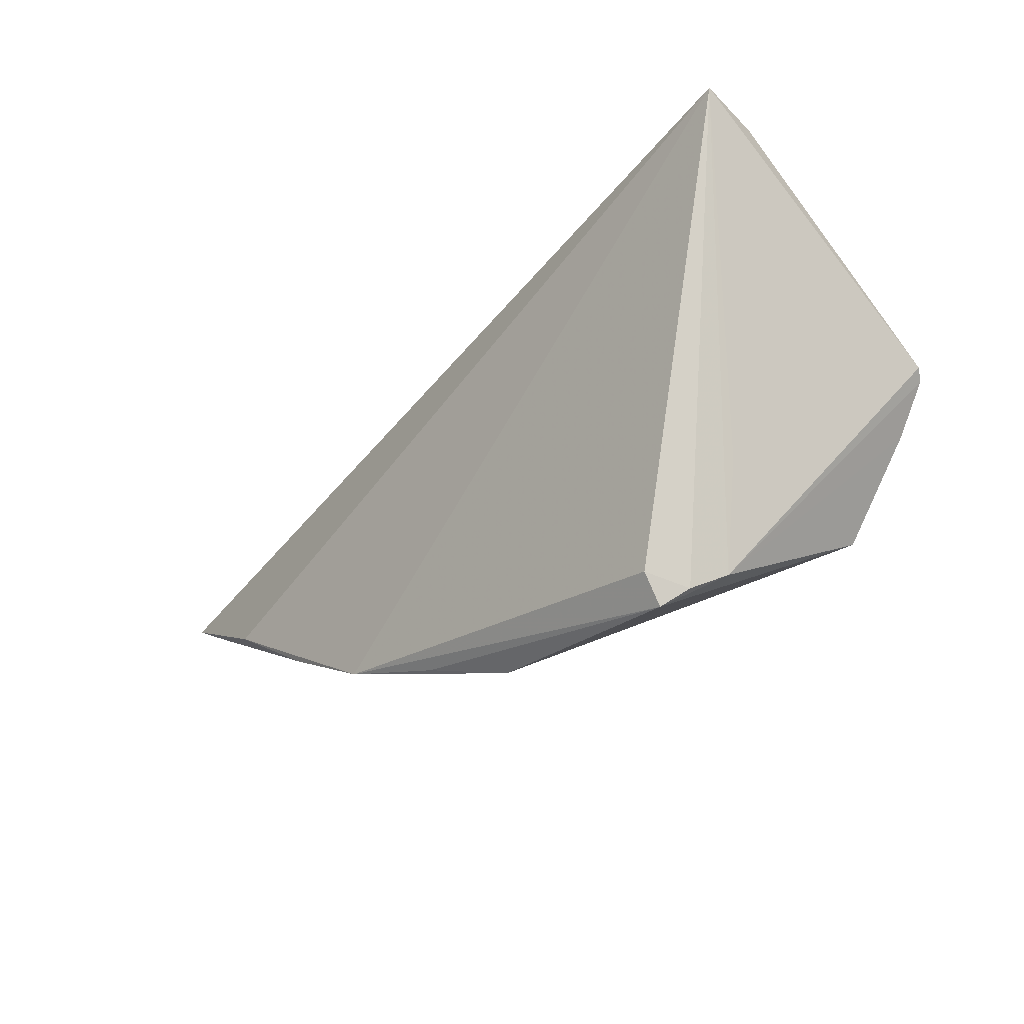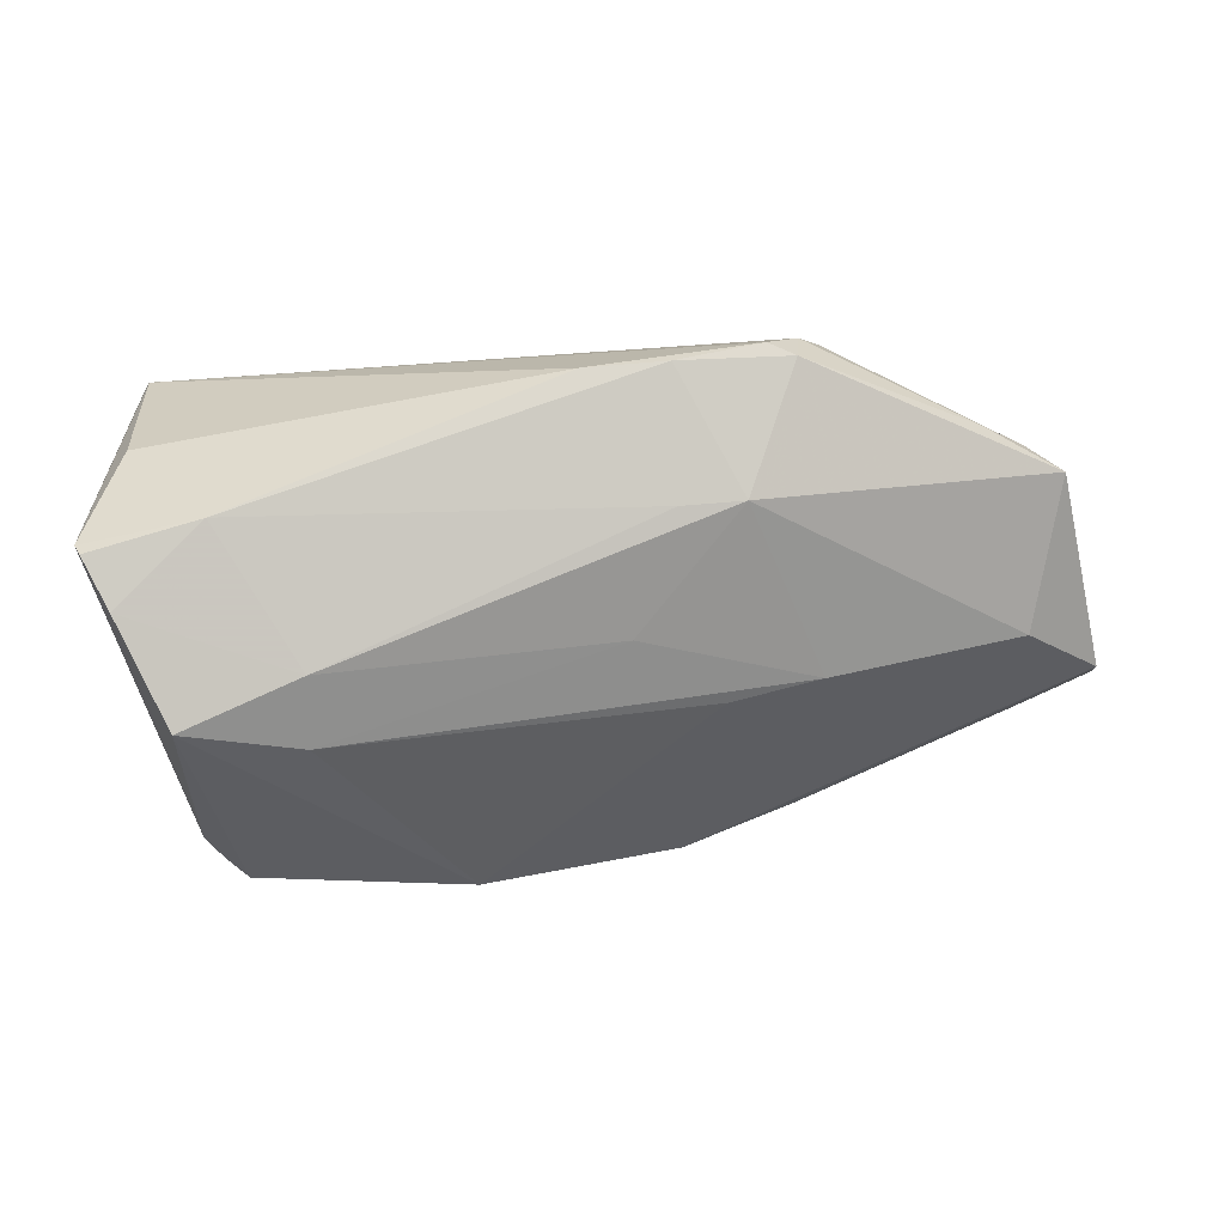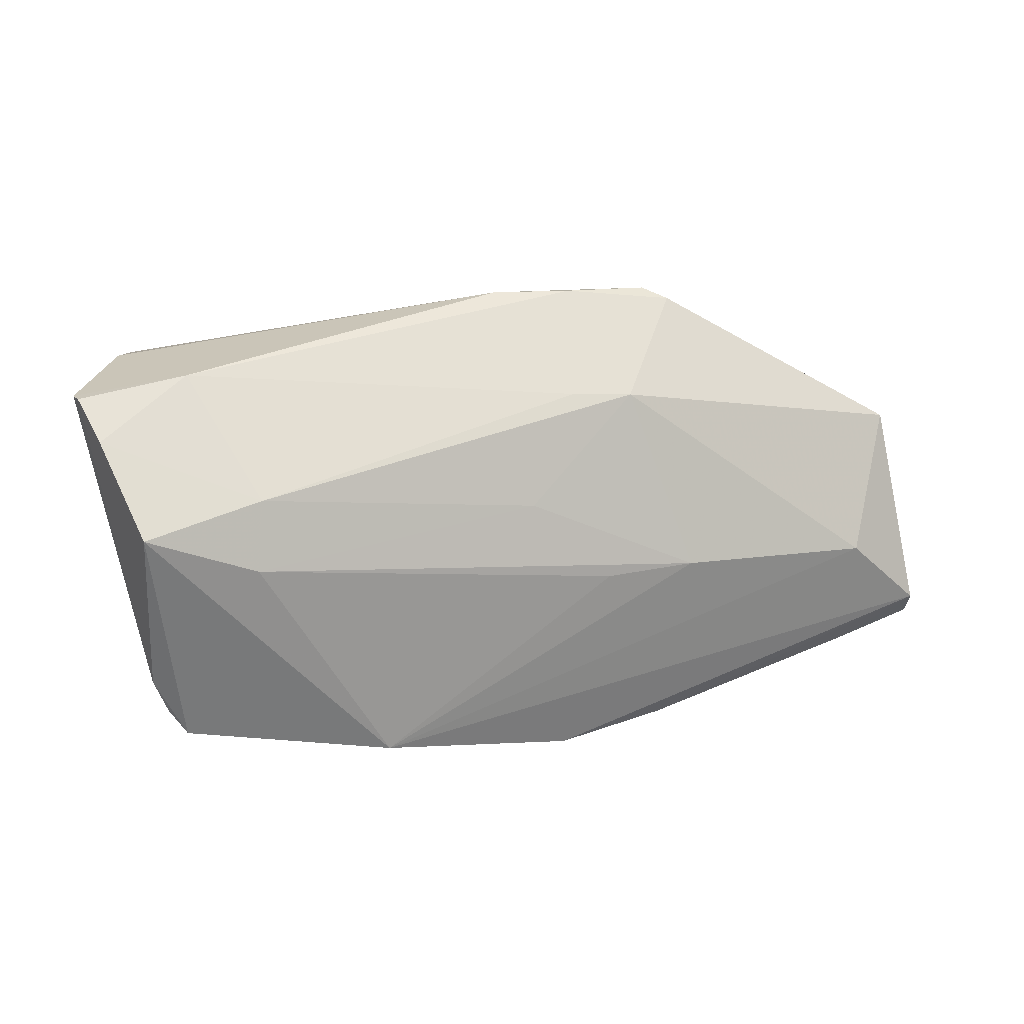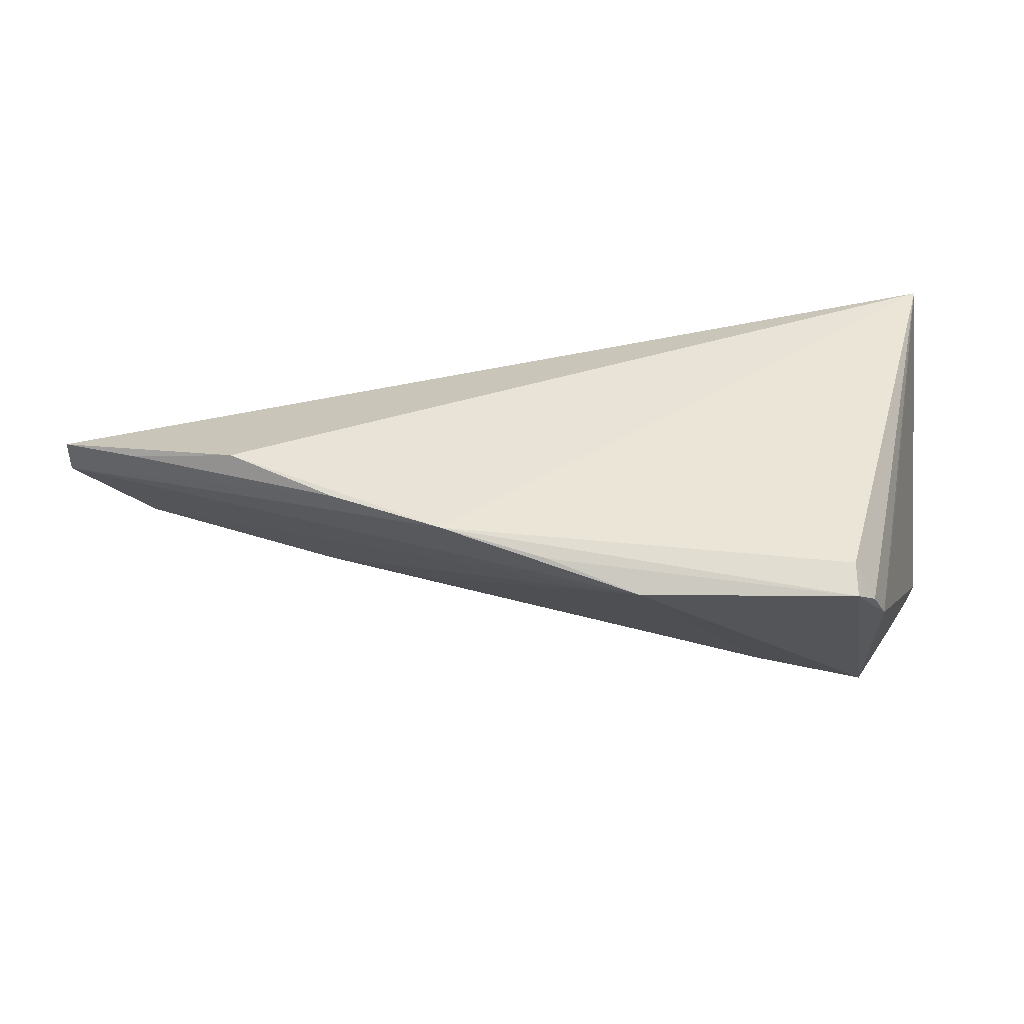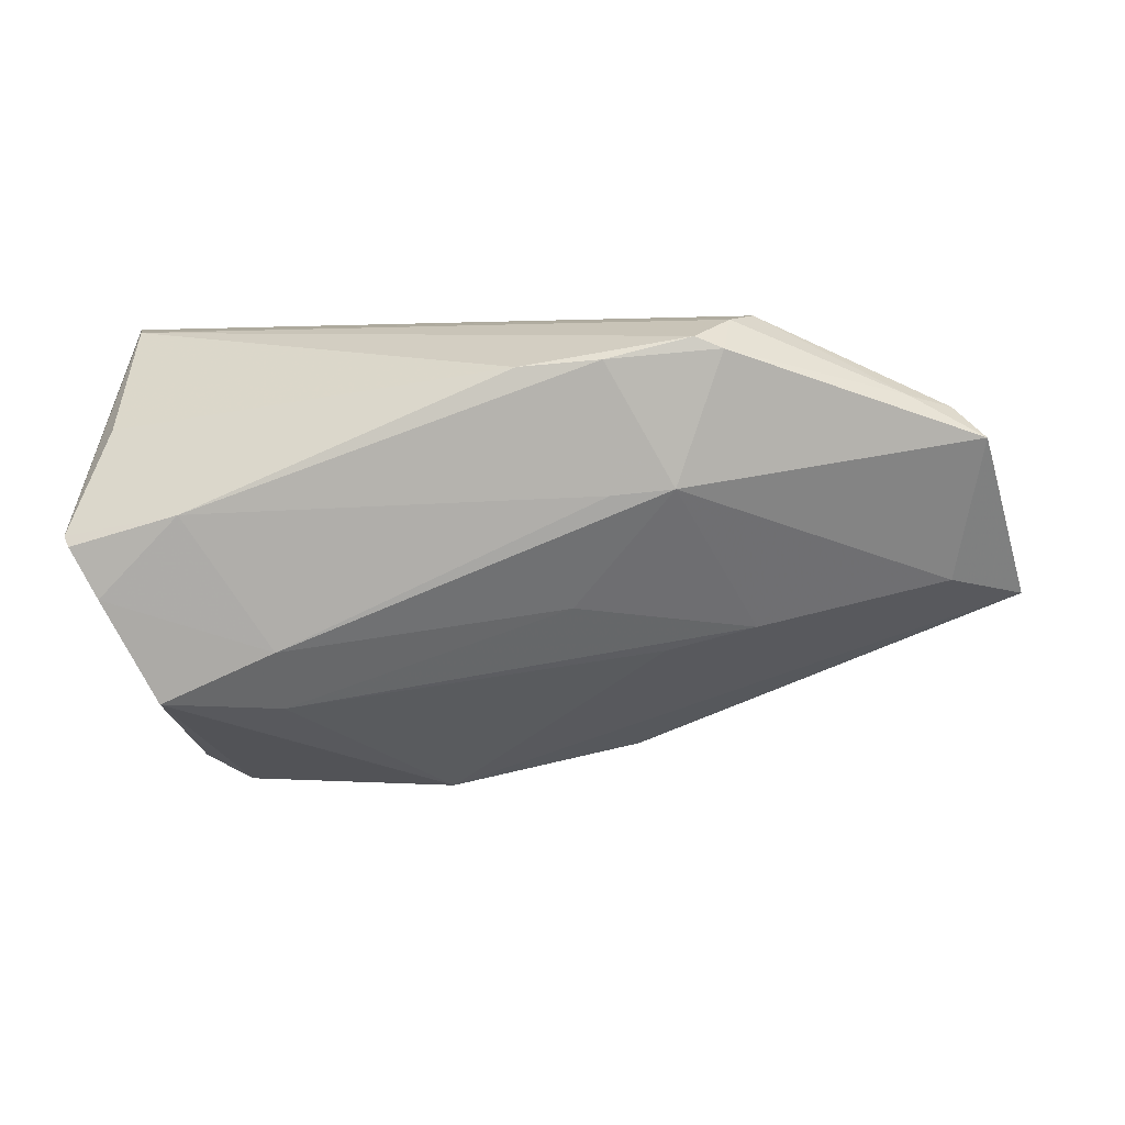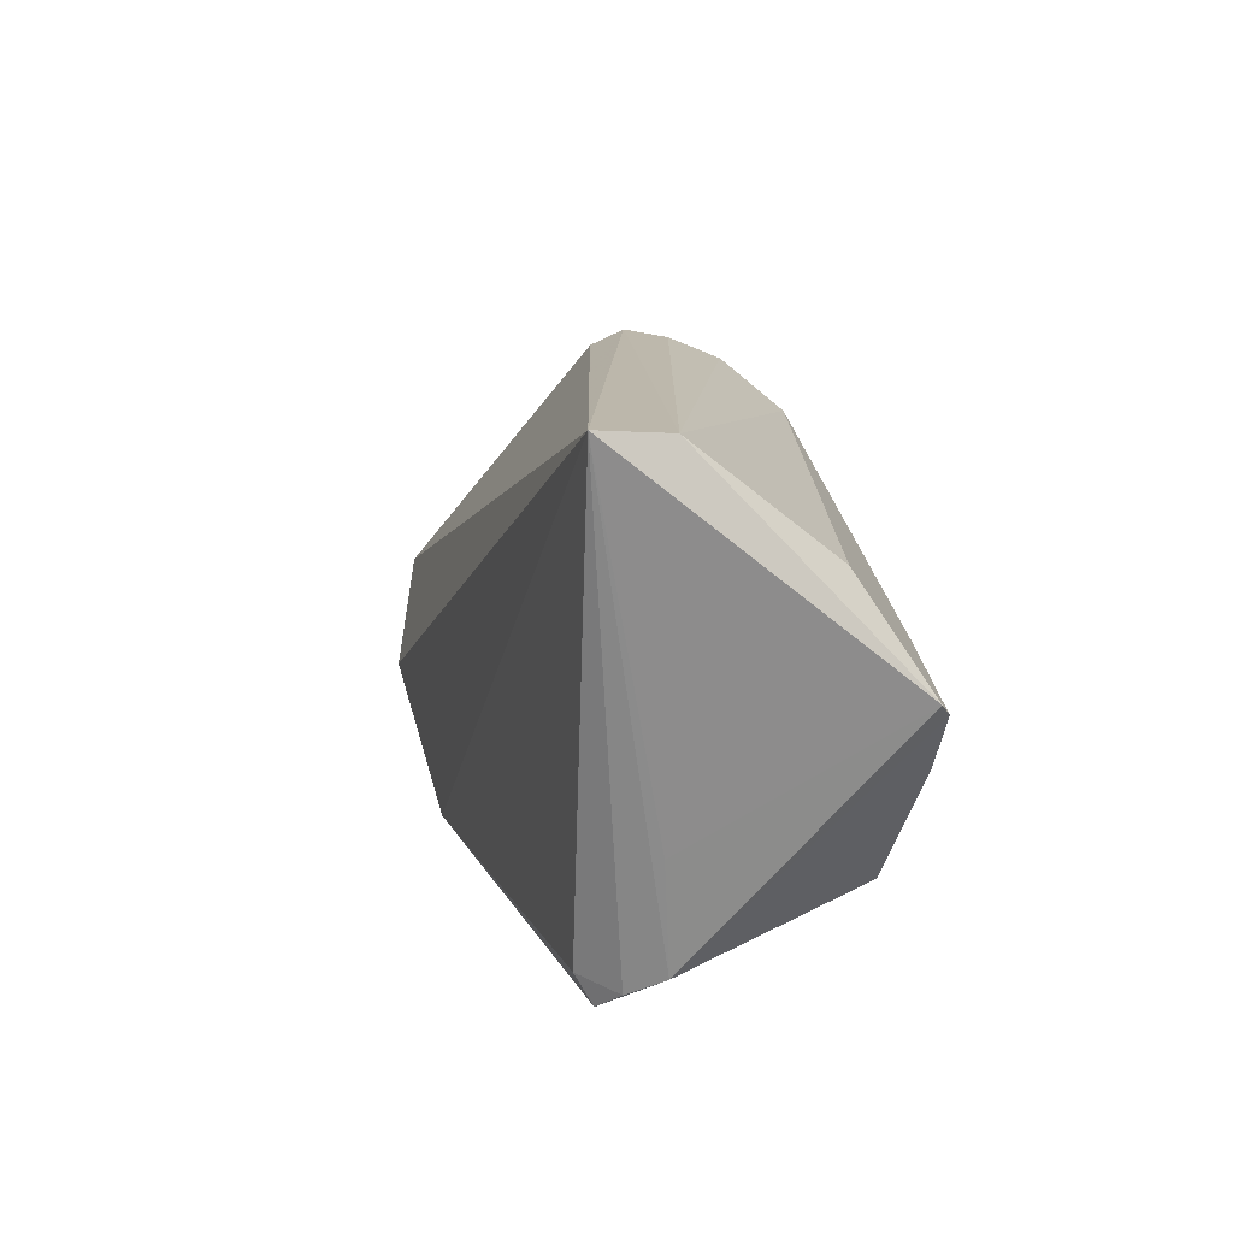
<metadata>
{"format":"obj","ext":"obj","renderer":"f3d","projection":"perspective","resolution":1024,"background":"white","views":[{"elev":-23.7,"azim":-130.9,"up":"+Y"},{"elev":-11.1,"azim":-3.9,"up":"+Y"},{"elev":-32.3,"azim":-7.6,"up":"+Y"},{"elev":-49.3,"azim":176.9,"up":"+Y"},{"elev":2.8,"azim":1.7,"up":"+Y"},{"elev":12.9,"azim":-105.8,"up":"+Y"}]}
</metadata>
<code>
v 0.0204 -0.02899 -0.01659
v 0.03483 -0.01159 0.004793
v 0.04204 0.01958 0.003911
v 0.007173 -0.03136 -0.01435
v 0.0122 -0.008814 0.01203
v -0.04428 -0.007535 0.01752
v 0.06407 0.008694 0.003165
v -0.02308 -0.02123 0.0112
v -0.0042 -0.03404 -0.01143
v 0.03141 0.02504 0.004724
v -0.03115 -0.03329 -0.01196
v 0.06213 0.0118 0.01018
v -0.03427 0.002637 0.01943
v 0.06022 -0.01214 -0.0119
v 0.0694 -0.007965 -0.006002
v -0.03753 -0.02033 0.01512
v -0.04657 0.02656 -0.01659
v 0.03084 0.02579 0.01434
v 0.05198 0.01715 0.005796
v 0.03382 -0.02357 -0.01625
v 0.06972 -0.007924 -0.009988
v 0.05828 0.01555 0.007273
v -0.03887 -0.01589 -0.007089
v 0.02646 0.02355 0.01956
v -0.02331 -0.0139 0.01649
v 0.01582 0.0208 0.02088
v -0.03381 -0.03128 -0.009769
v 0.02352 -0.01457 0.004878
v 0.05258 0.01689 0.01075
v -0.04775 -0.001231 0.01771
v 0.00569 0.01994 0.02022
v 0.02994 0.02212 0.01947
v -0.04458 0.02563 -0.007671
v 0.03387 0.02656 0.009623
v 0.05918 -0.00583 0.002393
v 0.01665 0.004907 0.01888
v 0.04706 -0.01682 -0.01659
v -0.03092 -0.02948 -0.01407
v -0.036 -0.02925 -0.005696
v -0.04449 0.01275 0.008729
v -0.04853 1.467e-05 0.01658
v 0.02439 0.005698 0.0187
f 33 17 41
f 21 37 17
f 17 10 21
f 17 37 1
f 15 9 1
f 34 10 17
f 17 33 34
f 8 16 9
f 9 16 11
f 20 1 37
f 15 1 20
f 15 12 35
f 35 9 15
f 35 2 9
f 15 21 7
f 7 12 15
f 2 35 42
f 42 35 12
f 18 33 24
f 18 34 33
f 9 2 28
f 28 8 9
f 2 8 28
f 30 13 41
f 30 6 13
f 24 33 31
f 31 26 24
f 41 13 31
f 13 26 31
f 41 17 23
f 39 11 16
f 39 23 17
f 39 30 41
f 41 23 39
f 16 6 39
f 6 30 39
f 17 1 38
f 1 11 38
f 4 1 9
f 9 11 4
f 4 11 1
f 37 21 14
f 14 20 37
f 14 21 15
f 15 20 14
f 3 21 10
f 12 7 22
f 10 34 22
f 2 42 5
f 5 8 2
f 25 6 16
f 13 6 25
f 25 5 42
f 16 8 25
f 8 5 25
f 24 26 32
f 26 42 32
f 32 42 12
f 32 18 24
f 40 33 41
f 41 31 40
f 40 31 33
f 27 39 17
f 11 39 27
f 17 38 27
f 27 38 11
f 34 18 29
f 29 22 34
f 12 22 29
f 29 32 12
f 18 32 29
f 19 3 10
f 10 22 19
f 19 22 7
f 19 7 21
f 21 3 19
f 13 25 36
f 36 25 42
f 36 26 13
f 36 42 26

</code>
